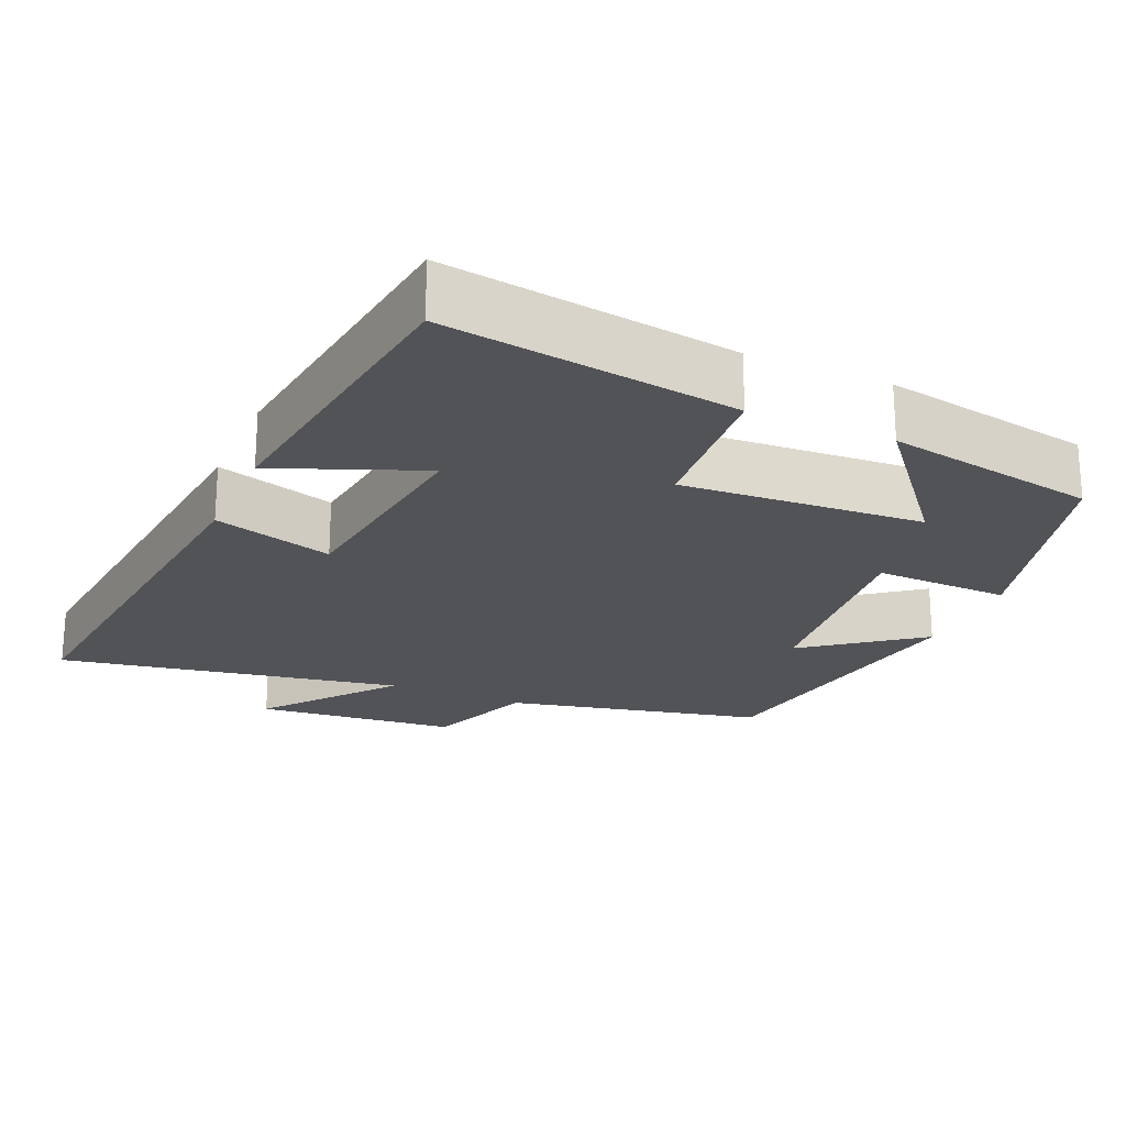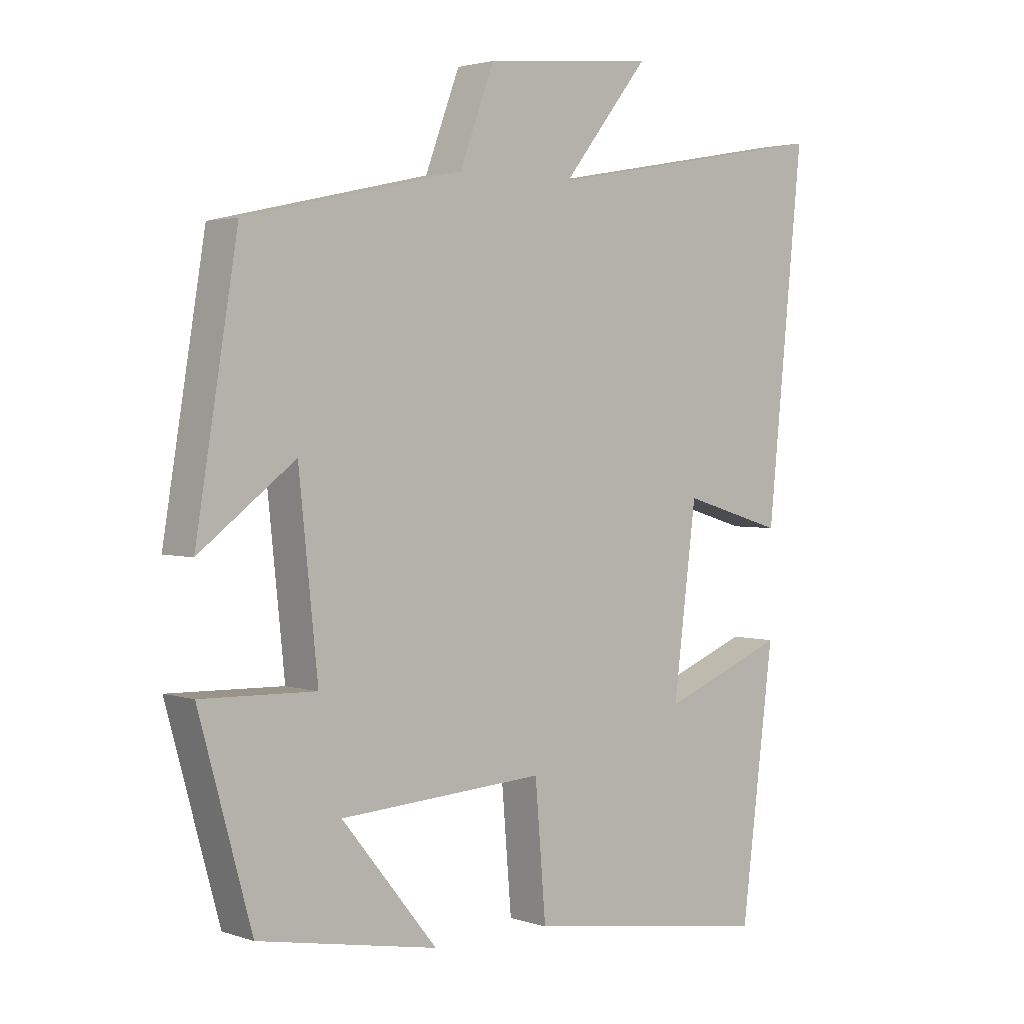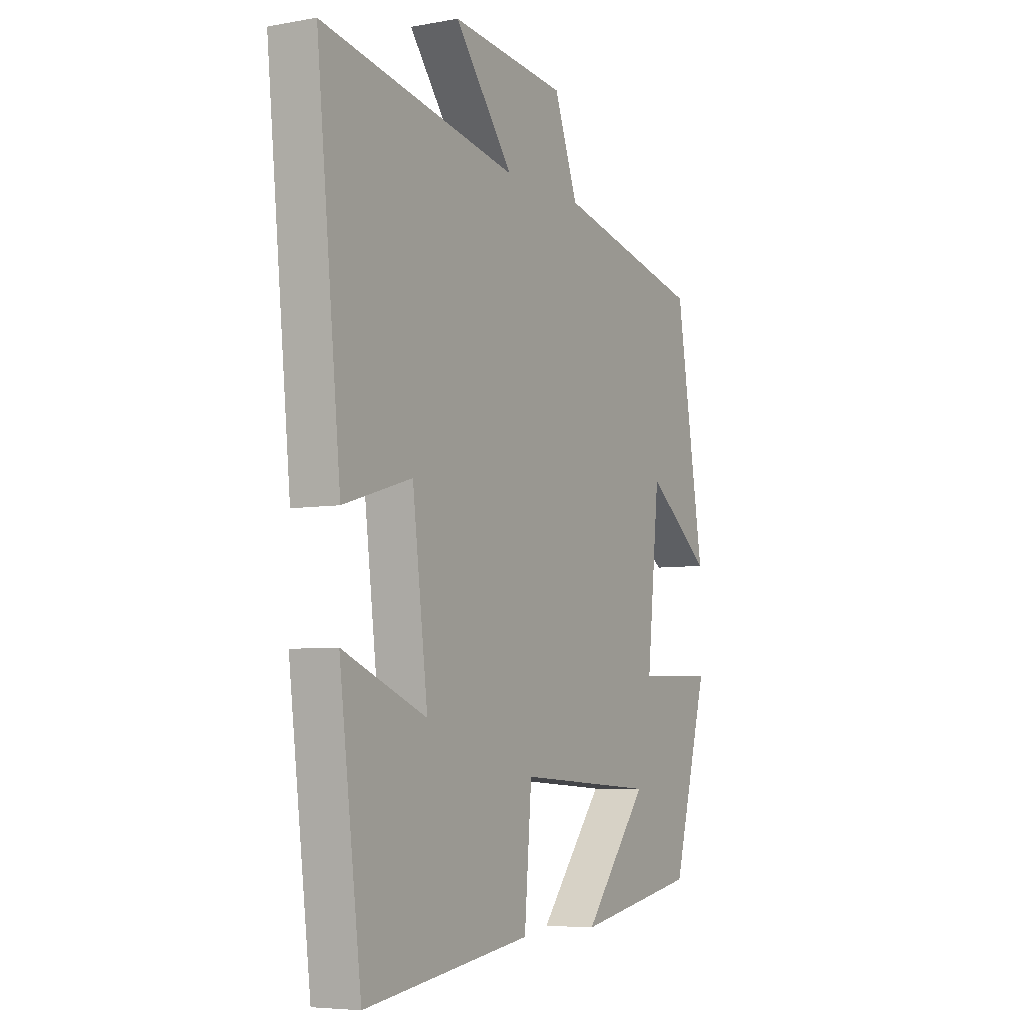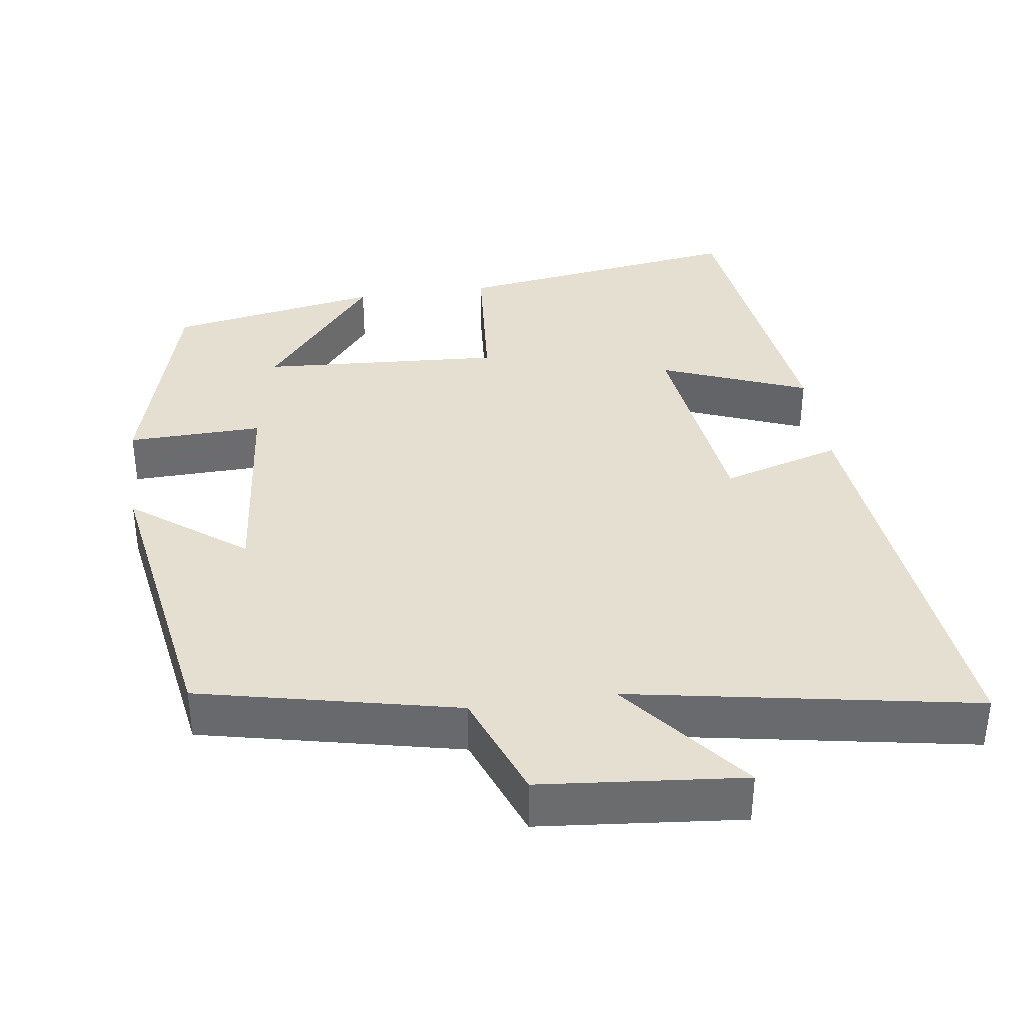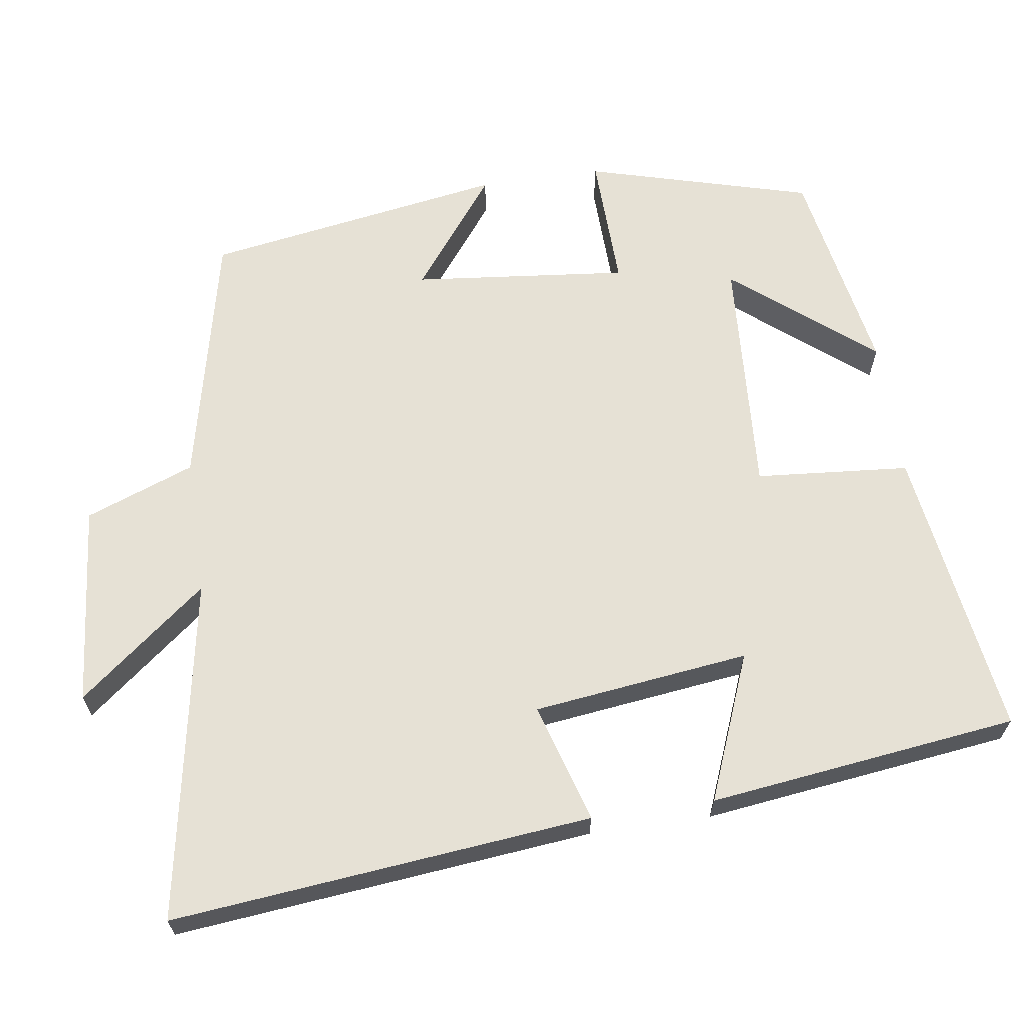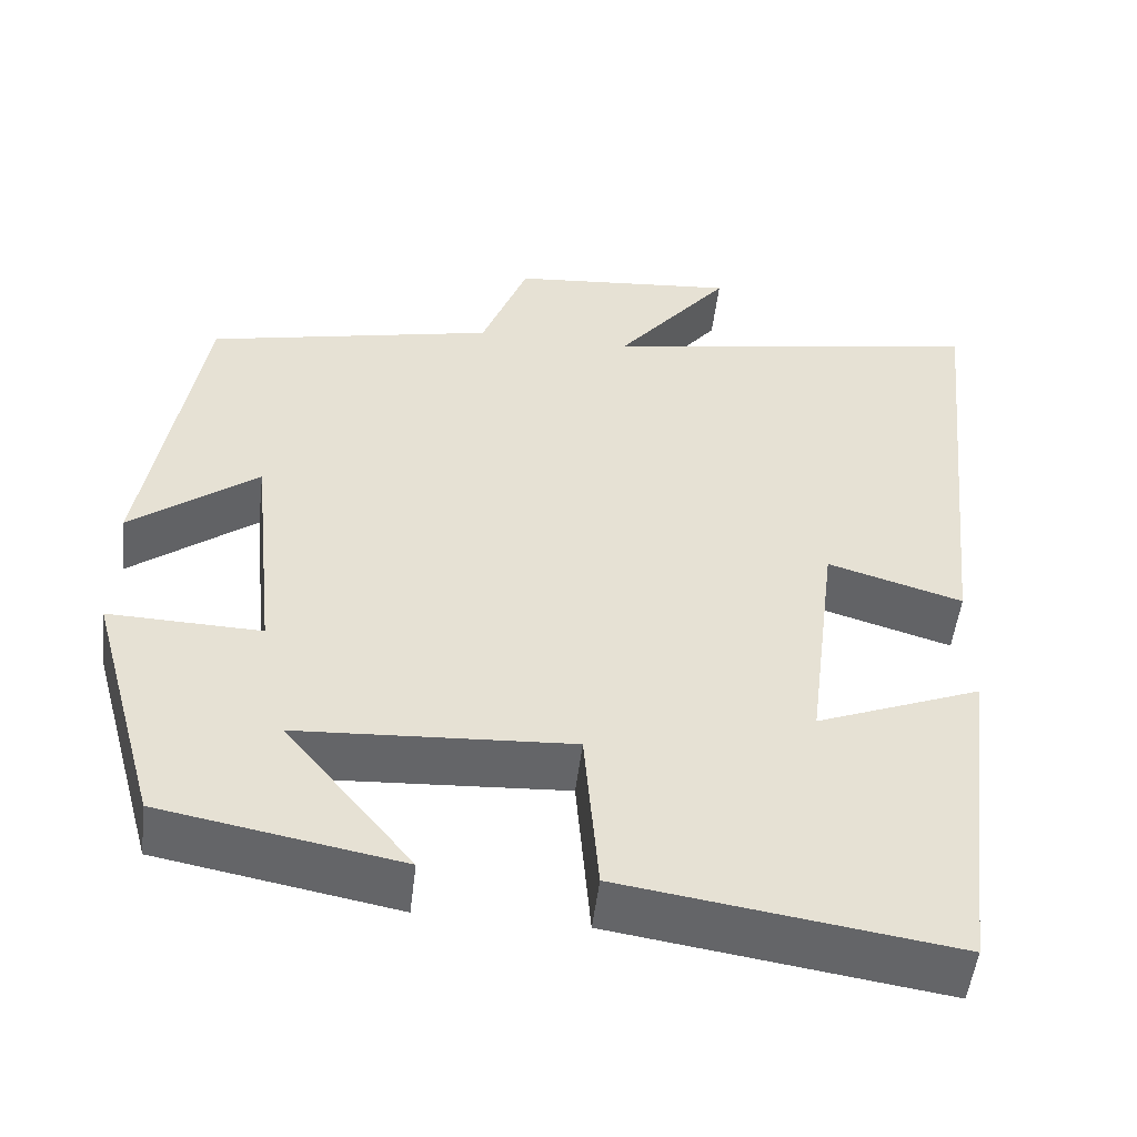
<metadata>
{"format":"obj","ext":"obj","renderer":"f3d","projection":"perspective","resolution":1024,"background":"white","views":[{"elev":-22.2,"azim":156.4,"up":"+Y"},{"elev":2.6,"azim":-41.2,"up":"+Z"},{"elev":-5.9,"azim":119.0,"up":"+Z"},{"elev":36.7,"azim":-8.1,"up":"+Y"},{"elev":64.7,"azim":81.7,"up":"+Y"},{"elev":-51.7,"azim":-6.8,"up":"+Z"}]}
</metadata>
<code>
v 0.448 0.07 -0.557
v 0.057 0.07 -0.5
v 0.04 0.07 -0.294
v -0.284 0.07 -0.314
v -0.133 0.07 -0.5
v -0.417 0.07 -0.448
v -0.5 0.07 -0.147
v -0.319 0.07 -0.152
v -0.349 0.07 0.136
v -0.5 0.07 0.021
v -0.434 0.07 0.423
v -0.09 0.07 0.5
v -0.035 0.07 0.646
v 0.235 0.07 0.672
v 0.098 0.07 0.5
v 0.557 0.07 0.583
v 0.5 0.07 0.021
v 0.34 0.07 0.069
v 0.304 0.07 -0.221
v 0.5 0.07 -0.143
v 0.448 0 -0.557
v 0.057 0 -0.5
v 0.04 0 -0.294
v -0.284 0 -0.314
v -0.133 0 -0.5
v -0.417 0 -0.448
v -0.5 0 -0.147
v -0.319 0 -0.152
v -0.349 0 0.136
v -0.5 0 0.021
v -0.434 0 0.423
v -0.09 0 0.5
v -0.035 0 0.646
v 0.235 0 0.672
v 0.098 0 0.5
v 0.557 0 0.583
v 0.5 0 0.021
v 0.34 0 0.069
v 0.304 0 -0.221
v 0.5 0 -0.143
f 19 20 1 2
f 18 19 2 3
f 15 16 17 18
f 15 18 3 4
f 12 13 14 15
f 12 15 4
f 9 10 11 12
f 8 9 12 4
f 7 8 4
f 4 5 6 7
f 22 21 40 39
f 23 22 39 38
f 38 37 36 35
f 24 23 38 35
f 35 34 33 32
f 24 35 32
f 32 31 30 29
f 24 32 29 28
f 24 28 27
f 27 26 25 24
f 1 21 22 2
f 2 22 23 3
f 3 23 24 4
f 4 24 25 5
f 5 25 26 6
f 6 26 27 7
f 7 27 28 8
f 8 28 29 9
f 9 29 30 10
f 10 30 31 11
f 11 31 32 12
f 12 32 33 13
f 13 33 34 14
f 14 34 35 15
f 15 35 36 16
f 16 36 37 17
f 17 37 38 18
f 18 38 39 19
f 19 39 40 20
f 20 40 21 1

</code>
